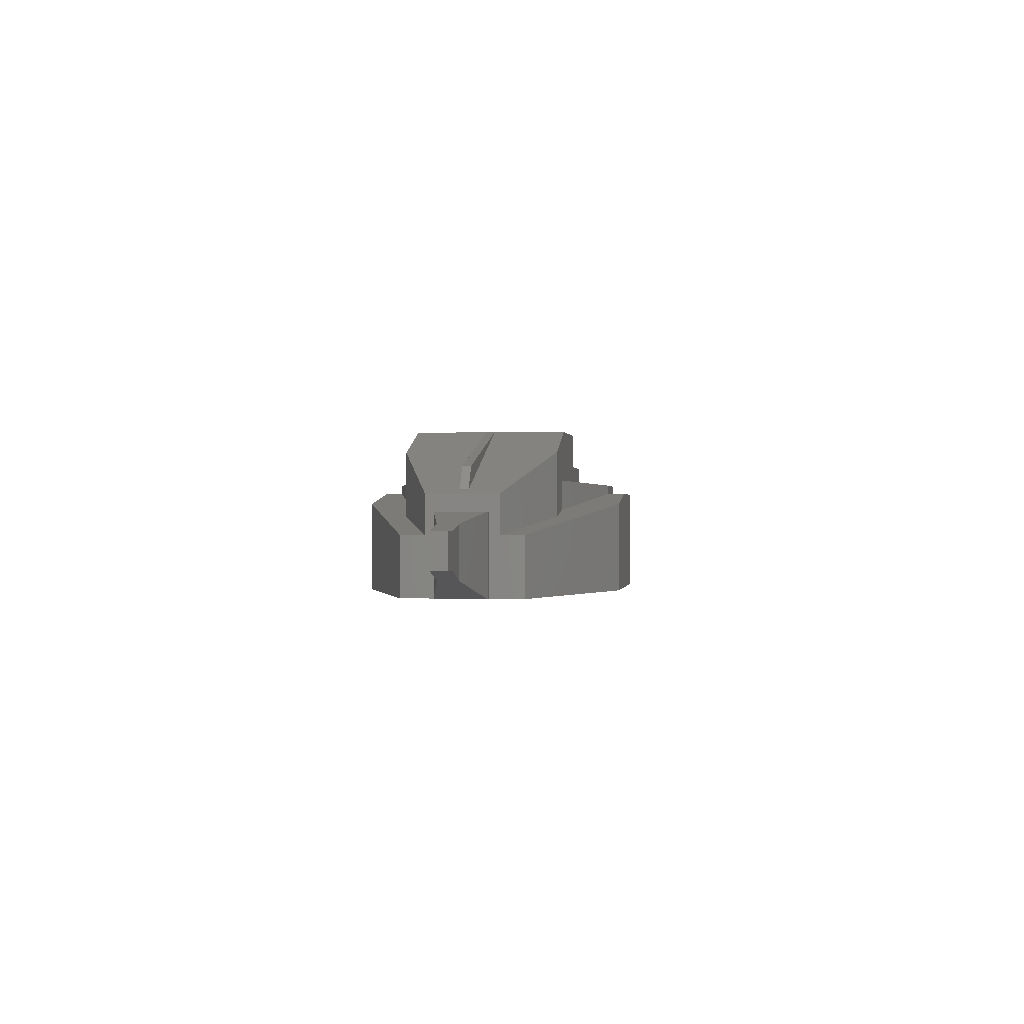
<metadata>
{"format":"stl","ext":"stl","renderer":"f3d","projection":"perspective","resolution":1024,"background":"white","views":[{"elev":-0.2,"azim":97.7,"up":"+Z"}]}
</metadata>
<code>
# stl→obj: 417 verts, 750 faces
v 1.8 0.085 0.77
v 1.8 0.085 0.5
v 1.8 0 0.77
v 1.8 -0.085 0.5
v 1.8 -0.085 0.77
v 1.9 -0.4 0.77
v 1.9 -0.175 0.77
v 1.88 -0.4 0.77
v 1.88 -0.175 0.77
v 1.88 -0.175 0.97
v 1.88 0 0.77
v 1.88 0 0.97
v 1.9 -0.175 0.97
v 1.8 -0.09328 0.77
v 1.8 -0.09328 0.5
v 1.799 -0.1015 0.77
v 1.799 -0.1015 0.5
v 1.797 -0.1096 0.77
v 1.797 -0.1096 0.5
v 1.794 -0.1175 0.77
v 1.794 -0.1175 0.5
v 1.791 -0.1251 0.77
v 1.791 -0.1251 0.5
v 1.787 -0.1325 0.77
v 1.787 -0.1325 0.5
v 1.783 -0.1395 0.77
v 1.783 -0.1395 0.5
v 1.778 -0.1461 0.77
v 1.778 -0.1461 0.5
v 1.772 -0.1522 0.77
v 1.772 -0.1522 0.5
v 1.766 -0.1578 0.77
v 1.766 -0.1578 0.5
v 1.759 -0.1628 0.77
v 1.759 -0.1628 0.5
v 1.752 -0.1673 0.77
v 1.752 -0.1673 0.5
v 1.745 -0.1711 0.77
v 1.745 -0.1711 0.5
v 1.737 -0.1743 0.77
v 1.737 -0.1743 0.5
v 1.73 -0.1768 0.77
v 1.73 -0.1768 0.5
v 1.721 -0.1786 0.77
v 1.721 -0.1786 0.5
v 1.713 -0.1796 0.77
v 1.713 -0.1796 0.5
v 1.705 -0.18 0.77
v 1.705 -0.18 0.5
v 1.53 -0.18 0.77
v 1.53 -0.4 0.77
v 1.53 -0.45 0.77
v 1.9 -0.45 0.77
v -1.35 -0.165 0.2223
v -1.35 0 0.2223
v -1.35 -0.165 0.11
v -1.35 0 0.11
v 1.9 0.4 0.77
v 1.88 0.4 0.77
v 1.9 0.175 0.77
v 1.88 0.175 0.77
v 1.88 0.175 0.97
v 1.9 0.175 0.97
v 1.705 0.18 0.77
v 1.705 0.18 0.5
v 1.713 0.1796 0.77
v 1.713 0.1796 0.5
v 1.721 0.1786 0.77
v 1.721 0.1786 0.5
v 1.73 0.1768 0.77
v 1.73 0.1768 0.5
v 1.737 0.1743 0.77
v 1.737 0.1743 0.5
v 1.745 0.1711 0.77
v 1.745 0.1711 0.5
v 1.752 0.1673 0.77
v 1.752 0.1673 0.5
v 1.759 0.1628 0.77
v 1.759 0.1628 0.5
v 1.766 0.1578 0.77
v 1.766 0.1578 0.5
v 1.772 0.1522 0.77
v 1.772 0.1522 0.5
v 1.778 0.1461 0.77
v 1.778 0.1461 0.5
v 1.783 0.1395 0.77
v 1.783 0.1395 0.5
v 1.787 0.1325 0.77
v 1.787 0.1325 0.5
v 1.791 0.1251 0.77
v 1.791 0.1251 0.5
v 1.794 0.1175 0.77
v 1.794 0.1175 0.5
v 1.797 0.1096 0.77
v 1.797 0.1096 0.5
v 1.799 0.1015 0.77
v 1.799 0.1015 0.5
v 1.8 0.09328 0.77
v 1.8 0.09328 0.5
v 1.53 0.4 0.77
v 1.53 0.18 0.77
v 1.9 0.45 0.77
v 1.53 0.45 0.77
v -1.35 0.165 0.2223
v -1.35 0.165 0.11
v -1.35 -1.283e-27 0.2223
v 0.9804 0.06828 0.5
v 0.98 0.06 0.5
v 1.075 0.155 0.5
v 1.075 -0.155 0.5
v 0.98 -0.06 0.5
v 0.9804 -0.06828 0.5
v 1.445 0.18 0.5
v 0.9814 -0.0765 0.5
v 0.9832 -0.08459 0.5
v 0.9857 -0.09249 0.5
v 0.9972 -0.1145 0.5
v 1.002 -0.1211 0.5
v 1.008 -0.1272 0.5
v 1.043 -0.1493 0.5
v 1.05 -0.1518 0.5
v 1.059 -0.1536 0.5
v 1.445 -0.18 0.5
v 1.067 0.1546 0.5
v 1.008 0.1272 0.5
v 1.002 0.1211 0.5
v 0.9972 0.1145 0.5
v 0.9857 0.09249 0.5
v 0.9832 0.08459 0.5
v 0.9814 0.0765 0.5
v 0.9889 -0.1001 0.5
v 0.9927 -0.1075 0.5
v 1.014 -0.1328 0.5
v 1.021 -0.1378 0.5
v 1.067 -0.1546 0.5
v 0.9927 0.1075 0.5
v 0.9889 0.1001 0.5
v 1.035 -0.1461 0.5
v 1.059 0.1536 0.5
v 1.05 0.1518 0.5
v 1.043 0.1493 0.5
v 1.028 -0.1423 0.5
v 1.021 0.1378 0.5
v 1.014 0.1328 0.5
v 1.028 0.1423 0.5
v 1.035 0.1461 0.5
v 1.9 -0.45 0.97
v 2.18 -0.45 0.97
v 2.18 -0.125 0.97
v 1.9 -0.125 0.97
v 2.18 0 0.97
v 3.4 -0.025 0.735
v 3.4 9.861e-32 0.735
v 2.48 -0.025 0.97
v 2.48 9.861e-32 0.97
v 1.53 -0.18 0.645
v 1.445 -0.18 0.645
v 1.075 -0.155 0.645
v 1.53 -0.4 0.675
v 1.53 -0.3882 0.676
v 1.53 -0.3882 0.645
v 1.53 -0.45 0.6708
v 1.9 -0.45 0.6708
v -1.05 -0.1736 0.11
v -1.05 1.23e-27 0.11
v -0.8846 -0.1783 0.338
v 0.05 -0.205 0.22
v 0.05 -0.205 0.553
v -0.3177 -0.1945 0.1946
v -0.4179 -0.1916 0.4482
v -0.6845 -0.184 0.1579
v 0.05 2.776e-17 0.553
v -0.4179 5.551e-17 0.4482
v -0.8846 8.327e-17 0.338
v -1.35 1.11e-16 0.2223
v 1.067 -0.1546 0.645
v 1.059 -0.1536 0.645
v 1.05 -0.1518 0.645
v 1.043 -0.1493 0.645
v 1.035 -0.1461 0.645
v 1.028 -0.1423 0.645
v 1.021 -0.1378 0.645
v 1.014 -0.1328 0.645
v 1.008 -0.1272 0.645
v 1.005 -0.1242 0.645
v 0.98 -0.06 0.645
v 0.9804 -0.06828 0.645
v 0.9814 -0.0765 0.645
v 0.9832 -0.08459 0.645
v 0.9857 -0.09249 0.645
v 0.9889 -0.1001 0.645
v 0.9927 -0.1075 0.645
v 0.9972 -0.1145 0.645
v 1.002 -0.1211 0.645
v 1.9 0.45 0.97
v 1.9 0.125 0.97
v 2.18 0.125 0.97
v 2.18 0.45 0.97
v 3.4 0.025 0.735
v 2.48 0.025 0.97
v 3.4 -9.861e-32 0.735
v 2.48 -9.861e-32 0.97
v 1.445 0.18 0.645
v 1.53 0.18 0.645
v 1.075 0.155 0.645
v 1.53 0.3882 0.645
v 1.53 0.3882 0.676
v 1.53 0.4 0.675
v 1.53 0.45 0.6708
v 1.9 0.45 0.6708
v -1.05 0.1736 0.11
v -1.05 0 0.11
v 0.05 0.205 0.553
v 0.05 0.205 0.22
v -0.4179 0.1916 0.4482
v -0.3177 0.1945 0.1946
v -0.8846 0.1783 0.338
v -0.6845 0.184 0.1579
v -1.35 -1.11e-16 0.2223
v -0.8846 -8.327e-17 0.338
v -0.4179 -5.551e-17 0.4482
v 0.05 -2.776e-17 0.553
v 0.98 0.06 0.645
v 0.9804 0.06828 0.645
v 0.9814 0.0765 0.645
v 0.9832 0.08459 0.645
v 0.9857 0.09249 0.645
v 0.9889 0.1001 0.645
v 0.9927 0.1075 0.645
v 0.9972 0.1145 0.645
v 1.002 0.1211 0.645
v 1.005 0.1242 0.645
v 1.067 0.1546 0.645
v 1.059 0.1536 0.645
v 1.05 0.1518 0.645
v 1.043 0.1493 0.645
v 1.035 0.1461 0.645
v 1.028 0.1423 0.645
v 1.021 0.1378 0.645
v 1.014 0.1328 0.645
v 1.008 0.1272 0.645
v 0.98 0 0.645
v 3.483 -0.025 0.6043
v 3.4 -1.479e-31 0.735
v 3.483 -1.479e-31 0.6043
v 2.18 -0.45 0.6708
v 2.48 -0.45 0.97
v 2.48 0 0.97
v 1.005 -0.2957 0.645
v 1.48 -0.4 0.645
v 1.48 -0.4 0.675
v 2.592 -0.45 0.6708
v 1.88 -0.675 0.6521
v 1.48 -0.675 0.6521
v -1.05 2.776e-17 0.11
v -0.6845 2.776e-17 0.1579
v -0.3177 0 0.1946
v 0.05 0 0.22
v 0.2191 -0.2174 0.586
v 0.2626 -0.2206 0.2276
v 0.3895 -0.23 0.6118
v 0.4753 -0.2363 0.2277
v 0.865 -0.265 0.2082
v 0.865 -0.265 0.6448
v 0.6878 -0.252 0.2202
v 0.7327 -0.2553 0.6413
v 0.5608 -0.2426 0.6302
v 0.905 -0.2738 0.645
v 0.905 0 0.645
v 0.7327 0 0.6413
v 0.5608 0 0.6302
v 0.3895 0 0.6118
v 0.2191 0 0.586
v 0.05 0 0.553
v 0.905 1.972e-31 0.645
v 3.483 0.025 0.6043
v 3.4 1.479e-31 0.735
v 3.483 1.479e-31 0.6043
v 2.18 0.45 0.6708
v 2.48 0.45 0.97
v 1.005 0.2957 0.645
v 1.48 0.4 0.645
v 1.48 0.4 0.675
v 2.592 0.45 0.6708
v 1.88 0.675 0.6521
v 1.48 0.675 0.6521
v -0.6845 -2.776e-17 0.1579
v -1.05 -2.776e-17 0.11
v 0.2626 0.2206 0.2276
v 0.2191 0.2174 0.586
v 0.3895 0.23 0.6118
v 0.4753 0.2363 0.2277
v 0.5608 0.2426 0.6302
v 0.6878 0.252 0.2202
v 0.7327 0.2553 0.6413
v 0.865 0.265 0.2082
v 0.865 0.265 0.6448
v 0.905 0.2738 0.645
v 4.225 -0.06 0.38
v 4.36 -0.06 0.38
v 4.225 0 0.38
v 4.36 0 0.38
v 4.36 -0.06 0.175
v 4.36 0 0.175
v 4.225 -3.412e-29 0.38
v 4.01 -0.06 0.415
v 3.61 0 0.48
v 3.61 -0.15 0.48
v 3.55 0 0.58
v 3.483 0 0.6043
v 3.55 -0.2091 0.58
v 2.859 -0.45 0.832
v 3.55 -0.2091 0.35
v 2.859 -0.45 0.4535
v 2.592 -0.45 0.4934
v 1.88 -0.675 0.6
v 1.48 -0.4 0.6
v 1.3 -0.3605 0.6
v 1.005 -0.2957 0.6
v 1.48 -0.675 0.6
v 0.2626 0 0.2276
v 0.4753 0 0.2277
v 0.6878 0 0.2202
v 0.9 0 0.2052
v 0.9 -0.2727 0.2052
v 0.9 -0.2727 0.6
v 0.9 -0.45 0.6
v 1.3 -0.775 0.6
v 4.225 0.06 0.38
v 4.36 0.06 0.38
v 4.36 0.06 0.175
v 3.61 0.15 0.48
v 4.01 0.06 0.415
v 4.225 3.412e-29 0.38
v 2.859 0.45 0.832
v 3.55 0.2091 0.58
v 3.55 0.2091 0.35
v 2.859 0.45 0.4535
v 2.592 0.45 0.4934
v 1.88 0.675 0.6
v 1.005 0.2957 0.6
v 1.3 0.3605 0.6
v 1.48 0.4 0.6
v 1.48 0.675 0.6
v 0.9 0.2727 0.2052
v 0.9 0.2727 0.6
v 1.3 0.775 0.6
v 0.9 0.45 0.6
v 4.225 -0.06 0.175
v 4.225 0 0.175
v 4.01 -0.06 0.1138
v 3.55 -0.15 0.48
v 3.55 0 0.48
v 3.61 -0.15 -5e-18
v 3.55 0 0.5
v 3.55 -0.15 0.35
v 1.88 -0.775 0.6
v 2.33 -0.775 0.5326
v 3.55 -0.35 0.35
v 1.3 0 0
v 1.3 -0.3605 0
v 1.005 0 0
v 1.005 -0.2957 0
v 0.9 -0.45 0
v 1.3 -0.775 0
v 0.9 0 0
v 4.225 0.06 0.175
v 4.01 0.06 0.1138
v 3.55 0.15 0.48
v 3.61 0.15 -5e-18
v 3.55 0.15 0.35
v 2.33 0.775 0.5326
v 1.88 0.775 0.6
v 3.55 0.35 0.35
v 1.3 0.3605 0
v 1.005 0.2957 0
v 0.9 0.45 0
v 1.3 0.775 0
v 0.9 2.82e-29 0.2052
v 3.61 -0.15 2.597e-13
v 3.61 -5.68e-29 2.597e-13
v 3.55 -0.15 0
v 3.61 -0.15 0
v 2.18 0 0
v 2.18 -0.125 0
v 1.9 -0.125 0
v 1.9 -0.4 0
v 1.48 -0.4 0
v 3.55 -0.35 0
v 3.55 -0.15 -7e-18
v 2.33 -0.775 0
v 3.61 5.68e-29 2.597e-13
v 3.61 0.15 2.597e-13
v 3.61 0.15 0
v 3.55 0.15 0
v 1.48 0.4 0
v 1.9 0.4 0
v 1.9 0.125 0
v 2.18 0.125 0
v 3.55 0.15 -7e-18
v 3.55 0.35 0
v 2.33 0.775 0
v 3.61 -0.15 -4.58e-18
v 3.55 -0.15 -1.898e-17
v 3.61 -9.24e-35 2.842e-17
v 3.55 -3.084e-33 1.402e-17
v 3.49 0 0
v 3.49 -0.15 0
v 3.61 0.15 -4.58e-18
v 3.61 9.24e-35 2.842e-17
v 3.55 0.15 -1.898e-17
v 3.55 3.084e-33 1.402e-17
v 3.49 0.15 0
v 3.49 -0.15 -3.338e-17
v 3.49 8.36e-35 -3.8e-19
v 3.49 0.15 -3.338e-17
v 3.49 -8.36e-35 -3.8e-19
f 1 2 3
f 3 2 4
f 3 4 5
f 6 7 8
f 8 7 9
f 9 10 11
f 11 10 12
f 13 10 7
f 7 10 9
f 5 4 14
f 14 4 15
f 14 15 16
f 16 15 17
f 16 17 18
f 18 17 19
f 18 19 20
f 20 19 21
f 20 21 22
f 22 21 23
f 22 23 24
f 24 23 25
f 24 25 26
f 26 25 27
f 26 27 28
f 28 27 29
f 28 29 30
f 30 29 31
f 30 31 32
f 32 31 33
f 32 33 34
f 34 33 35
f 34 35 36
f 36 35 37
f 36 37 38
f 38 37 39
f 38 39 40
f 40 39 41
f 40 41 42
f 42 41 43
f 42 43 44
f 44 43 45
f 44 45 46
f 46 45 47
f 46 47 48
f 48 47 49
f 11 3 9
f 9 3 5
f 5 14 9
f 9 14 16
f 9 16 18
f 18 20 9
f 9 20 22
f 9 22 24
f 38 40 8
f 8 40 42
f 8 42 44
f 50 51 48
f 48 51 8
f 48 8 46
f 46 8 44
f 24 26 9
f 9 26 28
f 9 28 8
f 8 28 30
f 8 30 32
f 32 34 8
f 8 34 36
f 8 36 38
f 51 52 8
f 8 52 53
f 8 53 6
f 54 55 56
f 56 55 57
f 58 59 60
f 60 59 61
f 61 11 62
f 62 11 12
f 63 60 62
f 62 60 61
f 64 65 66
f 66 65 67
f 66 67 68
f 68 67 69
f 68 69 70
f 70 69 71
f 70 71 72
f 72 71 73
f 72 73 74
f 74 73 75
f 74 75 76
f 76 75 77
f 76 77 78
f 78 77 79
f 78 79 80
f 80 79 81
f 80 81 82
f 82 81 83
f 82 83 84
f 84 83 85
f 84 85 86
f 86 85 87
f 86 87 88
f 88 87 89
f 88 89 90
f 90 89 91
f 90 91 92
f 92 91 93
f 92 93 94
f 94 93 95
f 94 95 96
f 96 95 97
f 96 97 98
f 98 97 99
f 98 99 1
f 1 99 2
f 3 11 1
f 1 11 61
f 1 61 98
f 98 61 96
f 90 61 88
f 88 61 86
f 90 92 61
f 61 92 94
f 61 94 96
f 78 80 59
f 59 80 82
f 59 82 61
f 61 82 84
f 61 84 86
f 100 101 59
f 59 101 64
f 59 64 66
f 66 68 59
f 59 68 70
f 59 70 72
f 72 74 59
f 59 74 76
f 59 76 78
f 58 102 59
f 59 102 103
f 59 103 100
f 104 105 106
f 106 105 57
f 107 108 109
f 109 108 110
f 110 108 111
f 110 111 112
f 110 4 109
f 109 4 2
f 109 2 113
f 113 2 65
f 112 114 110
f 110 114 115
f 110 115 116
f 117 118 110
f 110 118 119
f 120 121 122
f 23 21 49
f 49 21 19
f 49 19 17
f 110 123 4
f 4 123 49
f 4 49 15
f 15 49 17
f 124 125 109
f 109 125 126
f 109 126 127
f 128 129 109
f 109 129 130
f 109 130 107
f 116 131 110
f 110 131 132
f 110 132 117
f 119 133 110
f 110 133 134
f 110 134 135
f 29 27 49
f 49 27 25
f 49 25 23
f 127 136 109
f 109 136 137
f 109 137 128
f 120 122 138
f 91 89 67
f 67 89 87
f 124 139 125
f 125 139 140
f 125 140 141
f 135 134 122
f 122 134 142
f 122 142 138
f 35 41 37
f 37 41 39
f 45 43 31
f 31 43 41
f 31 41 33
f 33 41 35
f 87 85 67
f 67 85 83
f 67 83 81
f 81 79 67
f 67 79 77
f 67 77 75
f 143 144 145
f 145 144 125
f 145 125 146
f 146 125 141
f 29 49 31
f 31 49 47
f 31 47 45
f 65 2 67
f 67 2 99
f 67 99 97
f 97 95 67
f 67 95 93
f 67 93 91
f 75 73 67
f 67 73 71
f 67 71 69
f 53 147 6
f 6 147 13
f 6 13 7
f 147 148 13
f 13 148 149
f 13 149 150
f 10 13 150
f 149 151 150
f 150 151 12
f 150 12 10
f 152 153 154
f 154 153 155
f 50 48 156
f 156 48 49
f 156 49 157
f 157 49 123
f 157 123 158
f 158 123 110
f 159 51 160
f 160 51 50
f 160 50 161
f 161 50 156
f 162 52 159
f 159 52 51
f 52 162 53
f 53 162 163
f 164 56 165
f 165 56 57
f 166 54 56
f 167 168 169
f 169 168 170
f 169 170 171
f 171 170 166
f 171 166 164
f 164 166 56
f 168 172 173
f 168 173 170
f 170 173 174
f 170 174 166
f 166 174 175
f 166 175 54
f 158 110 176
f 176 110 135
f 176 135 177
f 177 135 122
f 177 122 178
f 178 122 121
f 178 121 179
f 179 121 120
f 179 120 180
f 180 120 138
f 180 138 181
f 181 138 142
f 181 142 182
f 182 142 134
f 182 134 183
f 183 134 133
f 183 133 184
f 184 133 119
f 184 119 185
f 185 119 118
f 111 186 112
f 112 186 187
f 112 187 114
f 114 187 188
f 114 188 115
f 115 188 189
f 115 189 116
f 116 189 190
f 116 190 131
f 131 190 191
f 131 191 132
f 132 191 192
f 132 192 117
f 117 192 193
f 117 193 118
f 118 193 194
f 118 194 185
f 60 63 58
f 58 63 195
f 58 195 102
f 196 197 63
f 63 197 198
f 63 198 195
f 63 62 196
f 196 62 12
f 196 12 197
f 197 12 151
f 199 200 201
f 201 200 202
f 203 113 204
f 204 113 65
f 204 65 101
f 101 65 64
f 203 205 113
f 113 205 109
f 206 204 207
f 207 204 101
f 207 101 208
f 208 101 100
f 209 208 103
f 103 208 100
f 103 102 209
f 209 102 210
f 211 212 105
f 105 212 57
f 213 214 215
f 215 214 216
f 215 216 217
f 105 104 211
f 211 104 217
f 211 217 218
f 218 217 216
f 104 219 220
f 104 220 217
f 217 220 221
f 217 221 215
f 215 221 222
f 215 222 213
f 223 108 224
f 224 108 107
f 224 107 225
f 225 107 130
f 225 130 226
f 226 130 129
f 226 129 227
f 227 129 128
f 227 128 228
f 228 128 137
f 228 137 229
f 229 137 136
f 229 136 230
f 230 136 127
f 230 127 231
f 231 127 126
f 231 126 232
f 232 126 125
f 109 205 124
f 124 205 233
f 124 233 139
f 139 233 234
f 139 234 140
f 140 234 235
f 140 235 141
f 141 235 236
f 141 236 146
f 146 236 237
f 146 237 145
f 145 237 238
f 145 238 143
f 143 238 239
f 143 239 144
f 144 239 240
f 144 240 125
f 125 240 241
f 125 241 232
f 186 111 242
f 242 111 108
f 242 108 223
f 152 154 243
f 152 243 244
f 244 243 245
f 163 246 53
f 53 246 148
f 53 148 147
f 148 247 149
f 149 247 154
f 149 154 151
f 151 154 248
f 184 185 249
f 250 161 156
f 177 178 249
f 156 157 250
f 250 157 158
f 250 158 249
f 249 158 176
f 249 176 177
f 178 179 249
f 249 179 180
f 249 180 181
f 181 182 249
f 249 182 183
f 249 183 184
f 251 160 250
f 250 160 161
f 252 246 253
f 253 246 163
f 253 163 254
f 254 163 162
f 254 162 251
f 251 162 159
f 251 159 160
f 164 255 256
f 164 256 171
f 171 256 257
f 171 257 169
f 169 257 258
f 169 258 167
f 168 167 259
f 259 167 260
f 259 260 261
f 261 260 262
f 263 264 265
f 265 264 266
f 265 266 262
f 262 266 267
f 262 267 261
f 264 268 269
f 264 269 266
f 269 270 266
f 266 270 271
f 266 271 267
f 267 271 272
f 267 272 261
f 261 272 273
f 261 273 259
f 259 273 274
f 259 274 168
f 242 275 186
f 186 275 187
f 249 185 268
f 268 185 194
f 194 193 268
f 268 193 192
f 268 192 191
f 191 190 268
f 268 190 189
f 268 189 275
f 275 189 188
f 275 188 187
f 200 199 276
f 199 277 276
f 276 277 278
f 195 198 102
f 102 198 279
f 102 279 210
f 151 248 200
f 151 200 197
f 197 200 280
f 197 280 198
f 240 281 241
f 241 281 232
f 240 239 281
f 281 239 238
f 281 238 237
f 237 236 281
f 281 236 235
f 281 235 234
f 204 206 203
f 203 206 282
f 203 282 205
f 205 282 281
f 205 281 233
f 233 281 234
f 283 282 207
f 207 282 206
f 279 284 285
f 207 208 283
f 283 208 209
f 283 209 286
f 286 209 285
f 285 209 210
f 285 210 279
f 214 258 257
f 214 257 216
f 216 257 287
f 216 287 218
f 218 287 288
f 218 288 211
f 289 214 213
f 213 290 289
f 289 290 291
f 289 291 292
f 292 291 293
f 292 293 294
f 294 293 295
f 294 295 296
f 296 295 297
f 213 274 273
f 213 273 290
f 290 273 272
f 290 272 291
f 291 272 271
f 291 271 293
f 293 271 270
f 293 270 295
f 295 270 297
f 297 270 269
f 297 269 298
f 228 229 298
f 228 298 227
f 269 242 223
f 223 224 269
f 269 224 225
f 269 225 298
f 298 225 226
f 298 226 227
f 232 281 231
f 231 281 298
f 231 298 230
f 230 298 229
f 299 300 301
f 301 300 302
f 300 303 302
f 302 303 304
f 299 305 306
f 306 305 307
f 306 307 308
f 309 310 311
f 311 310 243
f 311 243 312
f 312 243 154
f 312 154 247
f 311 312 313
f 313 312 314
f 252 315 314
f 148 246 247
f 247 246 252
f 247 252 312
f 312 252 314
f 315 252 316
f 316 252 253
f 317 250 318
f 318 250 249
f 318 249 319
f 317 320 250
f 250 320 254
f 250 254 251
f 253 254 316
f 316 254 320
f 167 258 321
f 167 321 260
f 260 321 322
f 260 322 262
f 262 322 323
f 262 323 265
f 265 323 263
f 263 323 324
f 263 324 325
f 263 325 264
f 264 325 326
f 264 326 268
f 268 326 319
f 268 319 249
f 326 327 319
f 319 327 328
f 319 328 318
f 329 301 330
f 330 301 302
f 330 302 331
f 331 302 304
f 332 307 333
f 333 307 334
f 333 334 329
f 276 310 309
f 280 200 335
f 335 200 276
f 335 276 336
f 336 276 309
f 336 337 335
f 335 337 338
f 338 339 335
f 335 339 284
f 335 284 280
f 280 284 279
f 280 279 198
f 339 340 284
f 284 340 285
f 341 281 342
f 342 281 282
f 342 282 343
f 283 286 282
f 282 286 344
f 282 344 343
f 285 340 286
f 286 340 344
f 296 345 324
f 296 324 294
f 324 323 294
f 294 323 322
f 294 322 292
f 292 322 321
f 292 321 289
f 289 321 258
f 289 258 214
f 346 345 296
f 281 341 298
f 298 341 346
f 298 346 297
f 297 346 296
f 342 347 341
f 341 347 348
f 341 348 346
f 303 349 304
f 304 349 350
f 303 300 349
f 349 300 299
f 349 299 351
f 351 299 306
f 352 308 353
f 353 308 307
f 308 354 306
f 306 354 351
f 355 309 311
f 353 355 352
f 352 355 311
f 352 311 356
f 356 311 313
f 316 357 315
f 315 357 358
f 315 358 314
f 314 358 359
f 314 359 313
f 317 318 320
f 320 318 328
f 320 328 316
f 316 328 357
f 360 361 362
f 362 361 363
f 327 364 328
f 328 364 365
f 324 366 325
f 325 366 364
f 325 364 326
f 326 364 327
f 331 304 367
f 367 304 350
f 368 333 367
f 367 333 329
f 367 329 331
f 331 329 330
f 369 353 332
f 332 353 307
f 332 333 370
f 370 333 368
f 355 353 369
f 371 337 369
f 369 337 336
f 369 336 355
f 355 336 309
f 372 373 340
f 337 374 338
f 338 374 372
f 338 372 339
f 339 372 340
f 340 373 344
f 344 373 347
f 344 347 343
f 343 347 342
f 360 362 375
f 375 362 376
f 348 347 377
f 377 347 378
f 346 348 345
f 345 348 377
f 345 377 379
f 379 377 366
f 380 381 351
f 351 381 350
f 351 350 349
f 382 383 356
f 356 383 308
f 356 308 352
f 384 385 386
f 386 387 388
f 384 386 360
f 360 386 388
f 360 388 361
f 359 389 313
f 313 389 390
f 313 390 356
f 359 358 389
f 389 358 391
f 391 358 365
f 365 358 357
f 365 357 328
f 361 365 363
f 363 365 364
f 363 364 362
f 362 364 366
f 367 350 368
f 368 350 392
f 368 392 393
f 394 395 332
f 332 395 371
f 332 371 369
f 396 397 398
f 375 396 360
f 360 396 398
f 360 398 384
f 384 398 399
f 371 400 337
f 337 400 401
f 337 401 374
f 374 401 372
f 372 401 402
f 372 402 373
f 373 402 378
f 373 378 347
f 362 366 376
f 376 366 377
f 376 377 375
f 375 377 378
f 403 404 405
f 405 404 406
f 391 387 386
f 387 391 388
f 388 391 365
f 388 365 361
f 384 407 385
f 385 407 408
f 382 389 408
f 408 389 391
f 408 391 385
f 385 391 386
f 409 410 411
f 411 410 412
f 401 395 402
f 402 395 413
f 402 413 399
f 399 413 407
f 399 407 384
f 399 398 402
f 402 398 397
f 402 397 378
f 378 397 396
f 378 396 375
f 404 414 406
f 406 414 415
f 411 412 416
f 416 412 417

</code>
